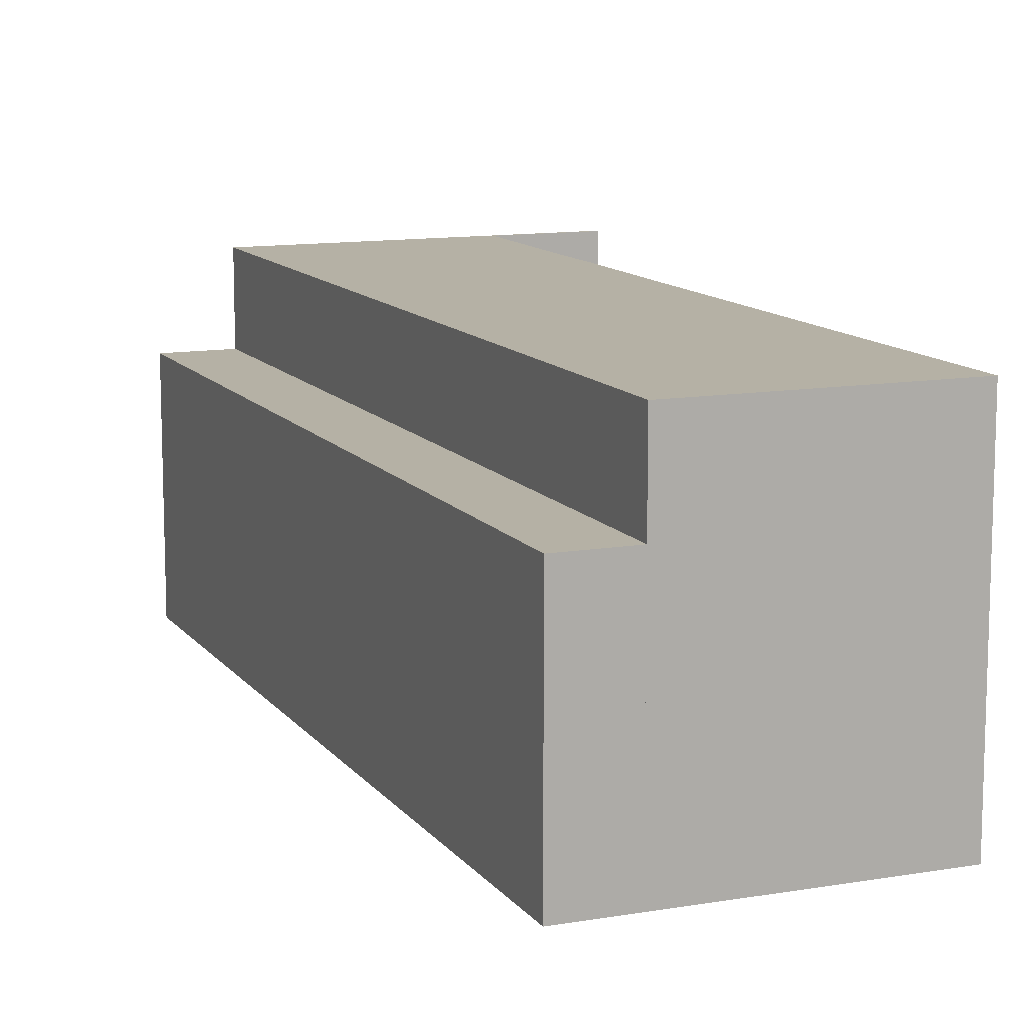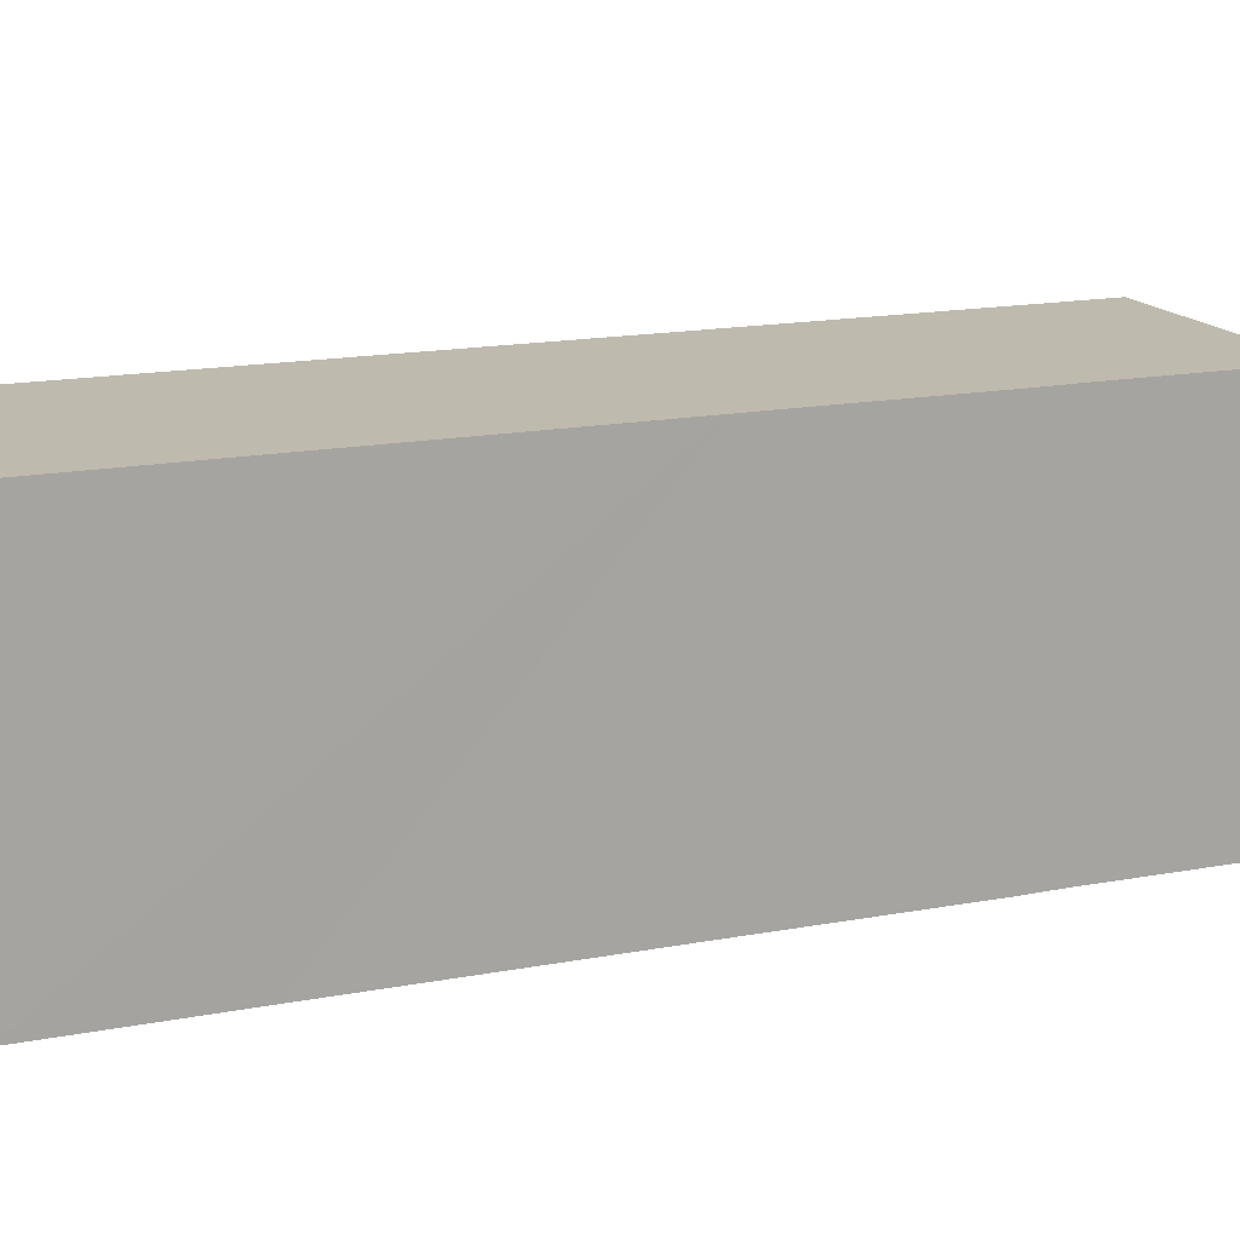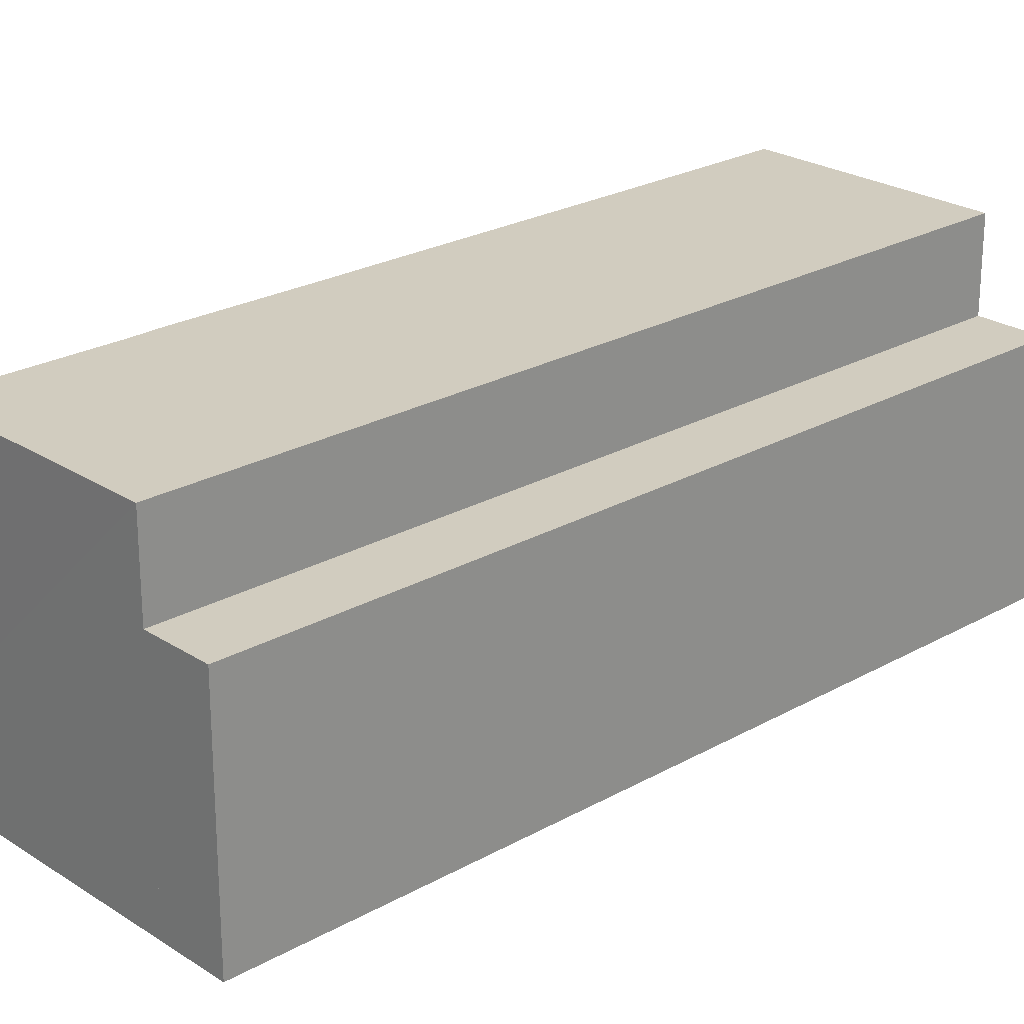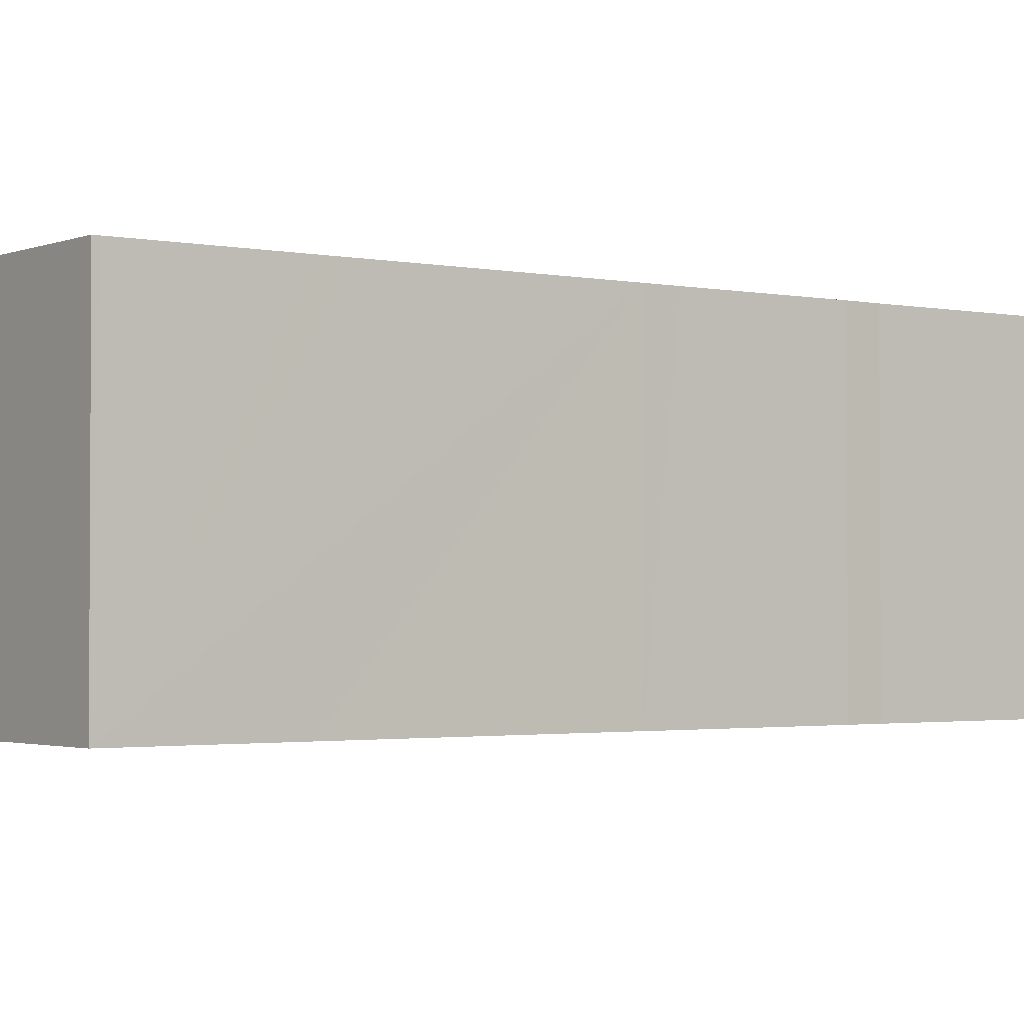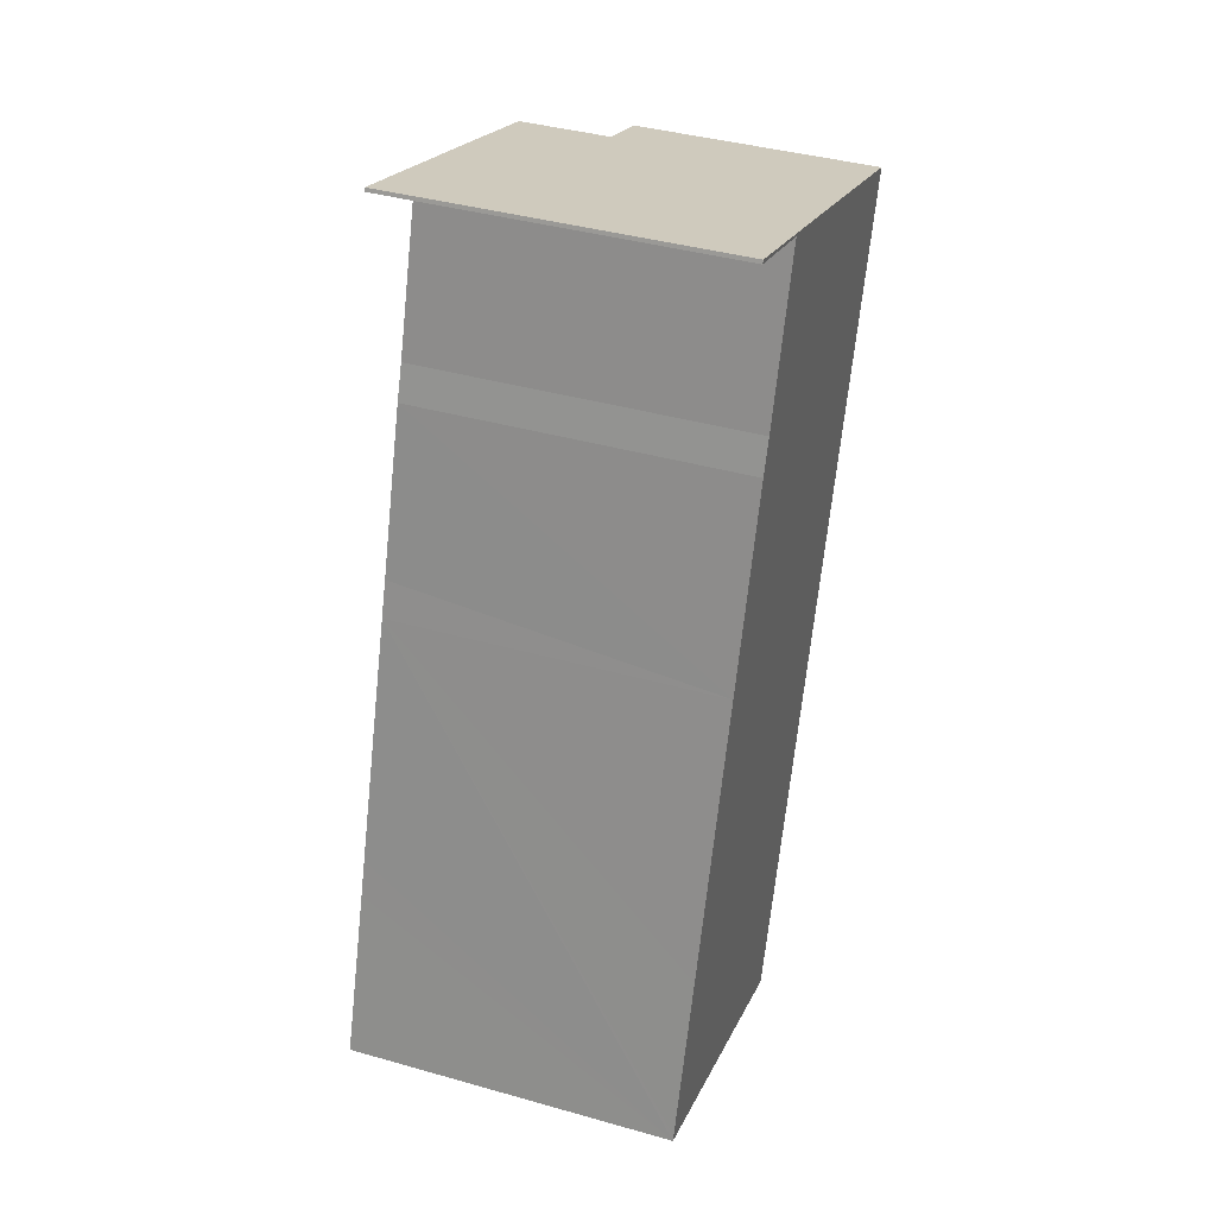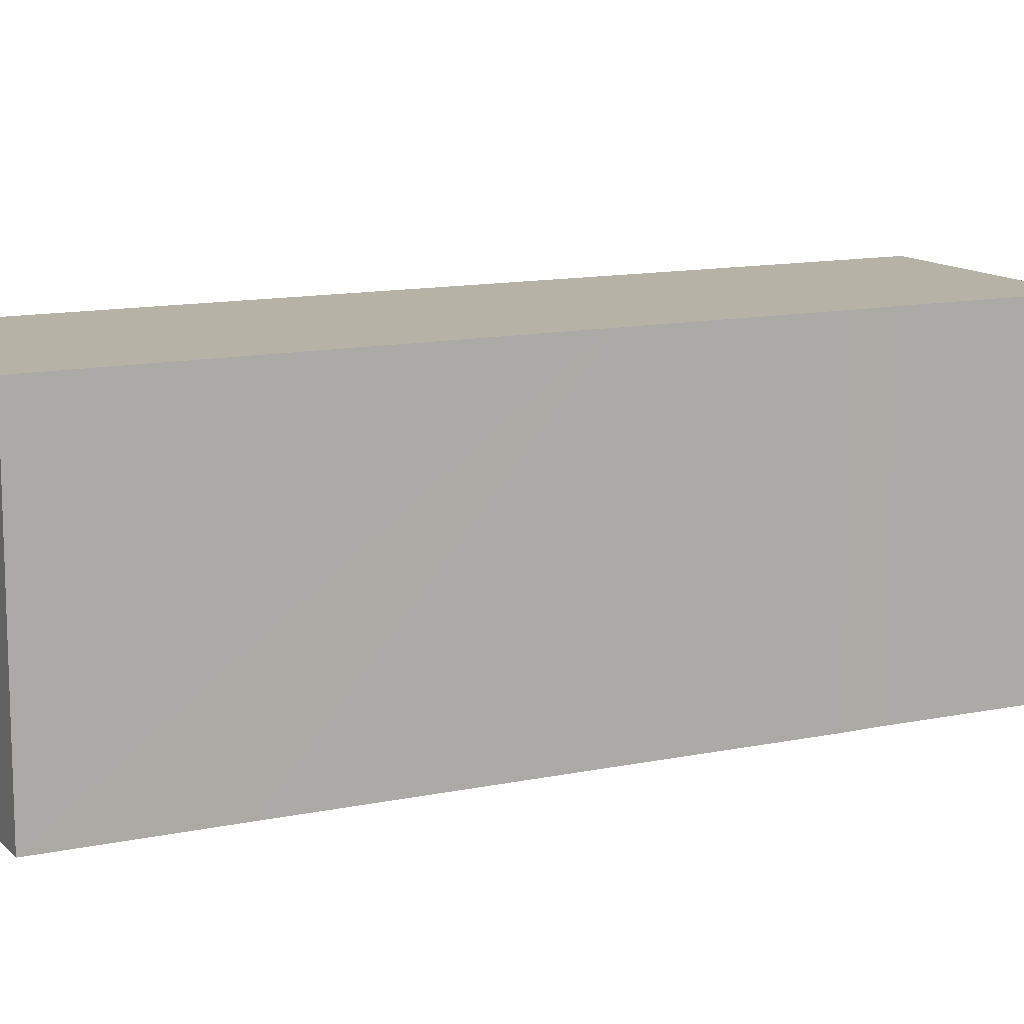
<metadata>
{"format":"obj","ext":"obj","renderer":"f3d","projection":"perspective","resolution":1024,"background":"white","views":[{"elev":11.9,"azim":175.8,"up":"+Y"},{"elev":15.6,"azim":-94.0,"up":"+Y"},{"elev":24.1,"azim":65.1,"up":"+Y"},{"elev":-2.0,"azim":-108.2,"up":"+Y"},{"elev":39.6,"azim":-70.6,"up":"+Z"},{"elev":12.4,"azim":-98.1,"up":"+Y"}]}
</metadata>
<code>
v  0 9.474 5.801e-16
v  0.049 9.474 0.147
v  6.759 9.474 -2.205
v  14.52 9.474 21.44
v  1.546 9.474 4.646
v  1.883 9.474 5.671
v  4.1 9.474 12.43
v  4.442 9.474 13.45
v  5.901 9.474 17.99
v  6.263 9.474 18.97
v  7.757 9.474 23.58
v  4.945 9.474 24.57
v  7.66 9.474 23.69
v  10.67 9.474 22.7
v  4.905 9.474 24.48
v  7.637 9.474 23.62
v  6.759 1.35e-16 -2.205
v  0 0 0
v  7.757 -1.444e-15 23.58
v  4.905 -1.499e-15 24.48
v  7.637 -1.446e-15 23.62
v  4.945 -1.505e-15 24.57
v  10.67 -1.39e-15 22.7
v  14.52 -1.313e-15 21.44
v  7.66 -1.45e-15 23.69
v  6.263 -1.162e-15 18.97
v  0.049 -9.001e-18 0.147
v  1.546 -2.845e-16 4.646
v  1.883 -3.472e-16 5.671
v  4.1 -7.609e-16 12.43
v  5.901 -1.102e-15 17.99
v  4.442 -8.234e-16 13.45
v  8.648 6.877 -2.821
v  14.52 6.877 21.44
v  16.41 6.877 20.82
v  6.759 6.877 -2.205
v  16.41 -1.275e-15 20.82
v  8.648 1.727e-16 -2.821
g defaultobject
f 1 2 3
f 4 3 2
f 5 4 2
f 6 4 5
f 7 4 6
f 8 4 7
f 9 4 8
f 10 4 9
f 11 4 10
f 12 4 11
f 13 4 12
f 14 4 13
f 15 12 16
f 11 16 12
f 17 1 3
f 1 17 18
f 19 16 11
f 16 19 15
f 15 19 20
f 20 19 21
f 20 12 15
f 12 20 22
f 22 13 12
f 13 22 14
f 14 22 4
f 4 22 23
f 4 23 24
f 23 22 25
f 24 3 4
f 3 24 17
f 26 11 10
f 11 26 19
f 18 2 1
f 2 18 5
f 5 18 6
f 6 18 7
f 7 18 27
f 7 27 28
f 7 28 29
f 7 29 30
f 7 30 8
f 8 30 9
f 9 30 31
f 31 30 32
f 31 10 9
f 10 31 26
f 24 18 17
f 18 24 27
f 27 24 28
f 28 24 29
f 29 24 30
f 30 24 32
f 32 24 31
f 31 24 26
f 26 24 19
f 19 24 23
f 19 23 25
f 19 25 21
f 21 25 20
f 20 25 22
f 33 34 35
f 34 33 36
f 17 34 36
f 34 17 24
f 24 35 34
f 35 24 37
f 37 33 35
f 33 37 38
f 38 36 33
f 36 38 17
f 38 24 17
f 24 38 37

</code>
